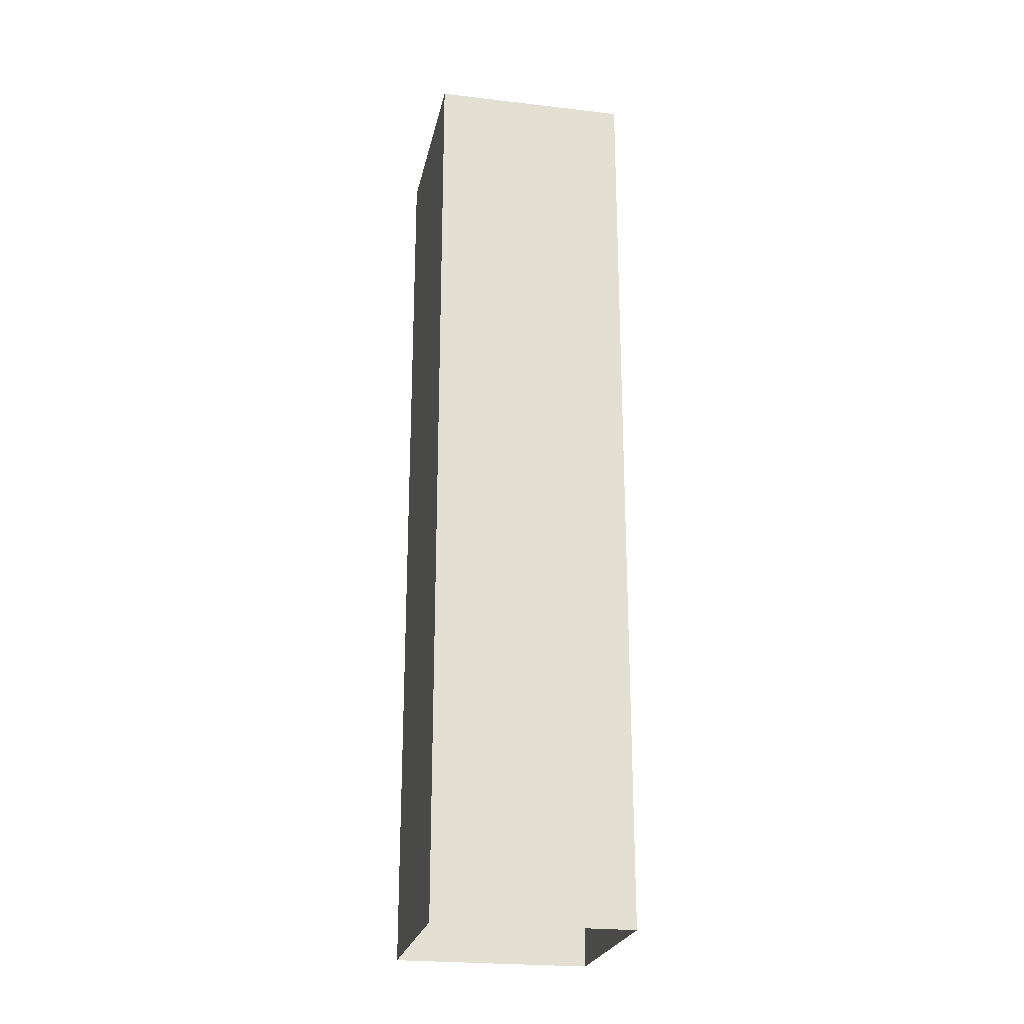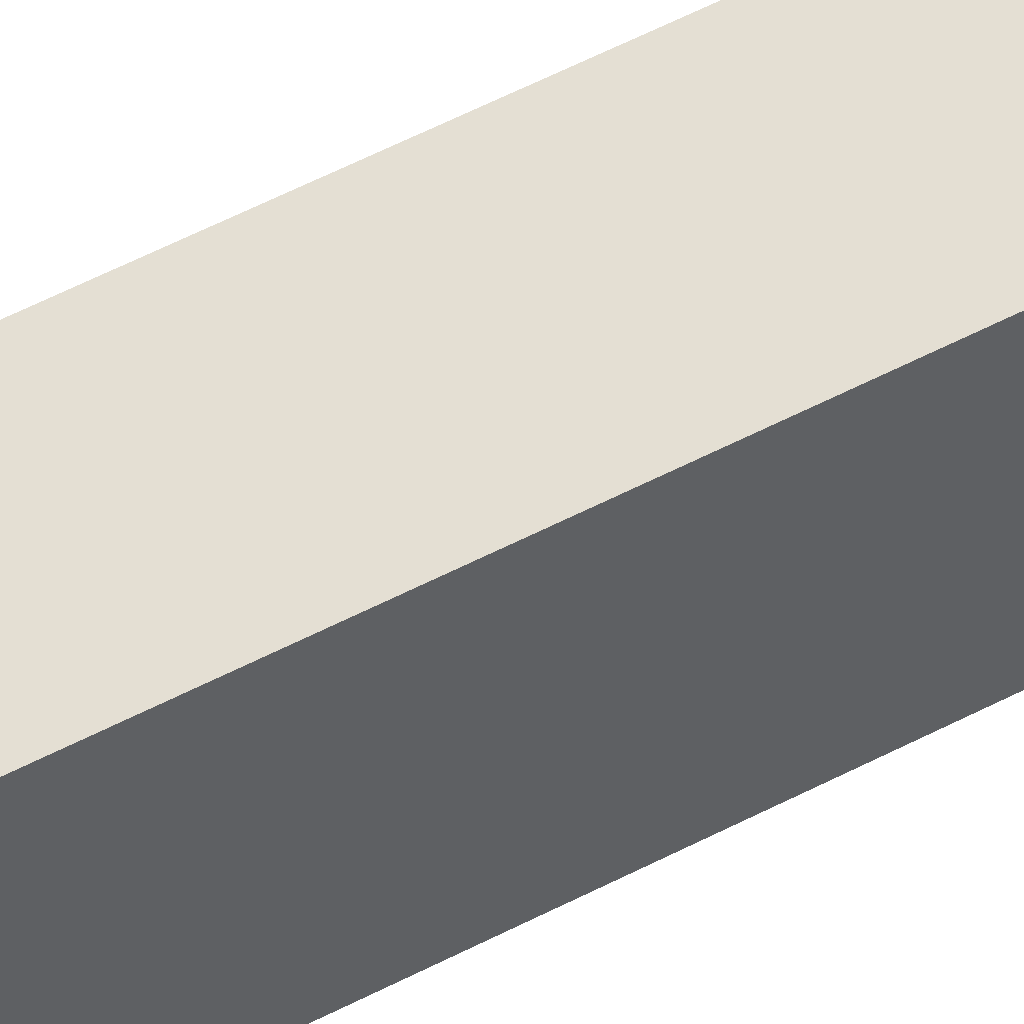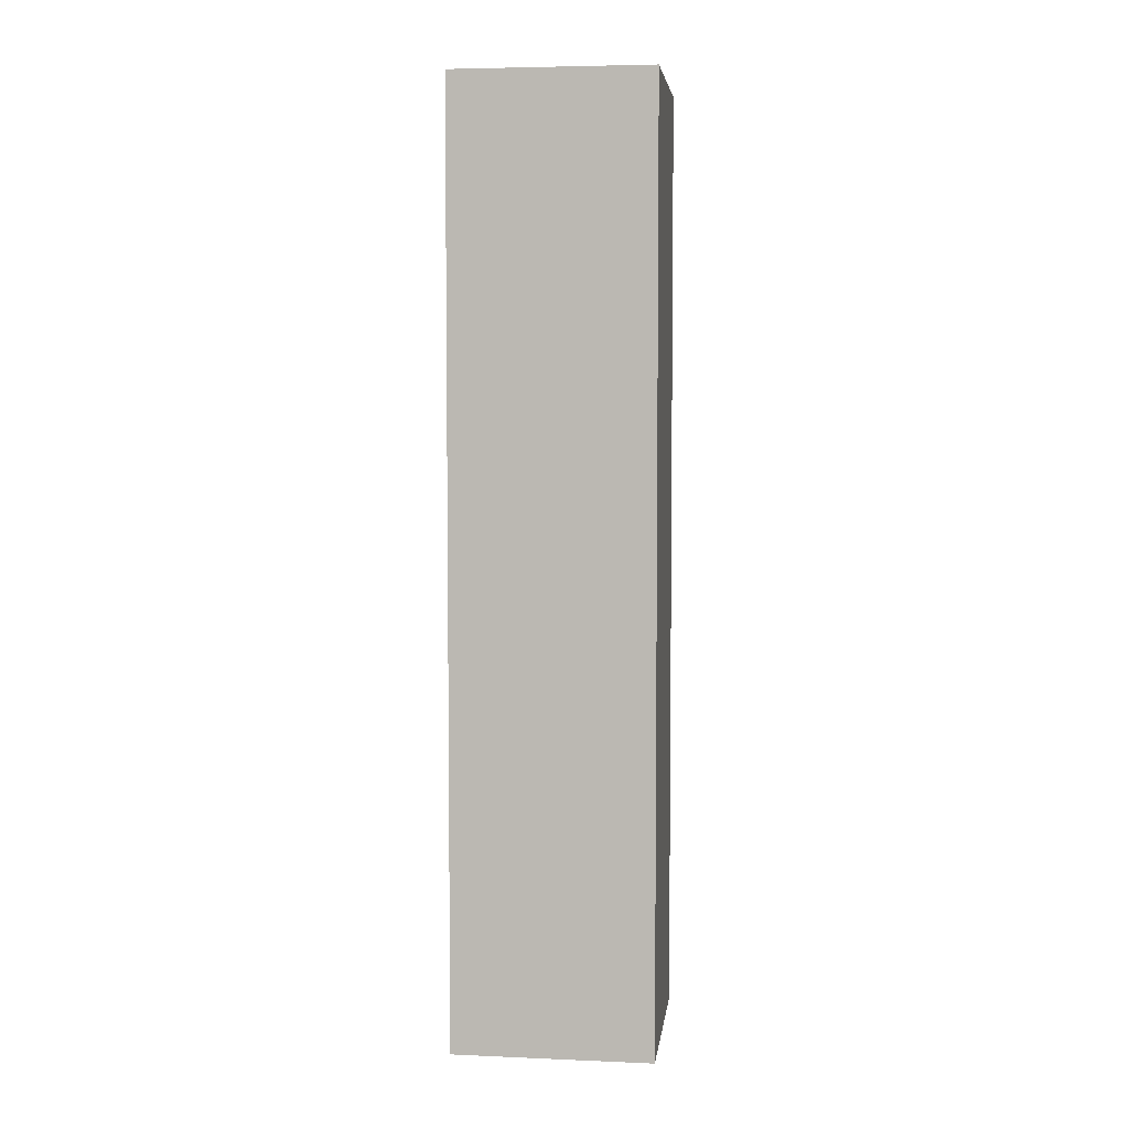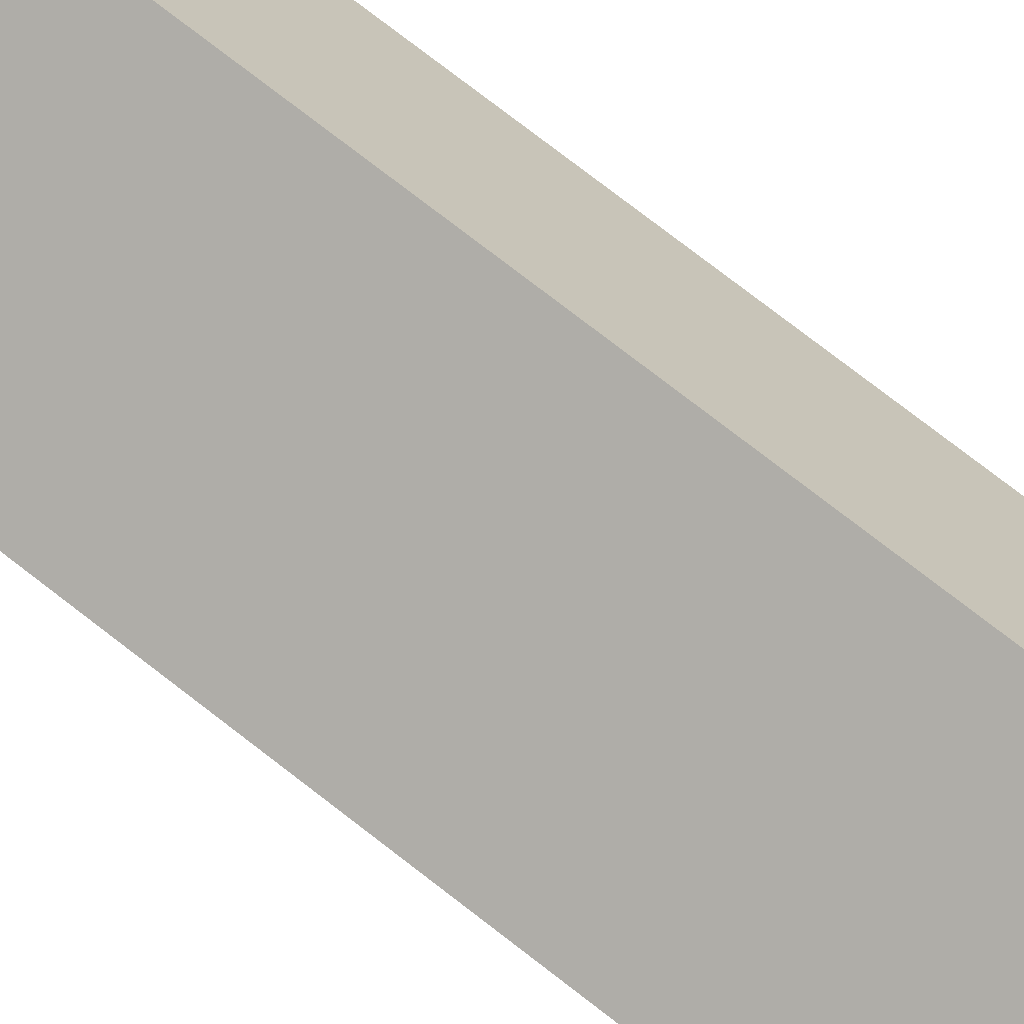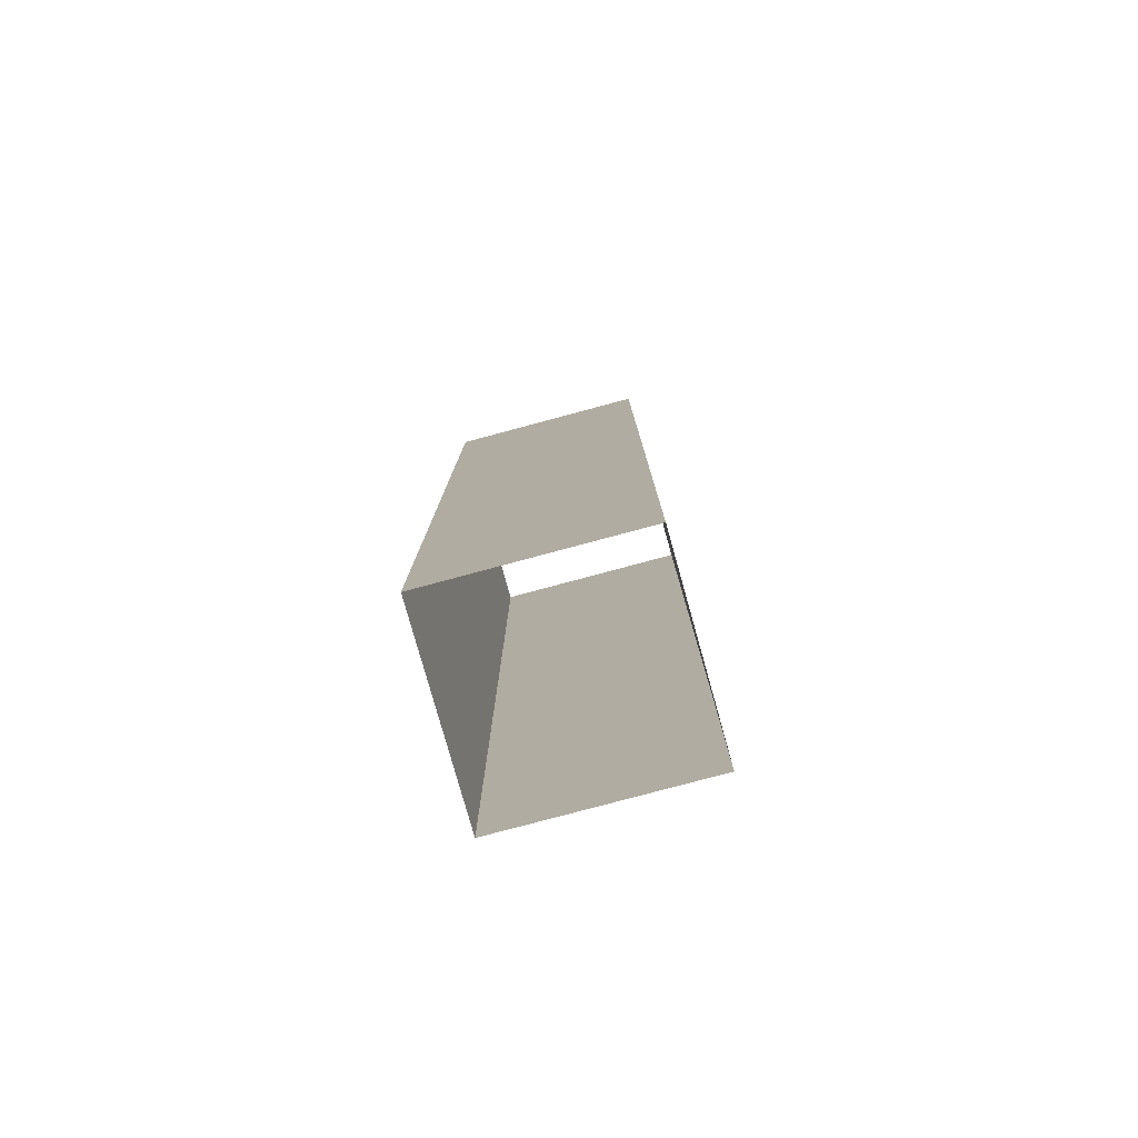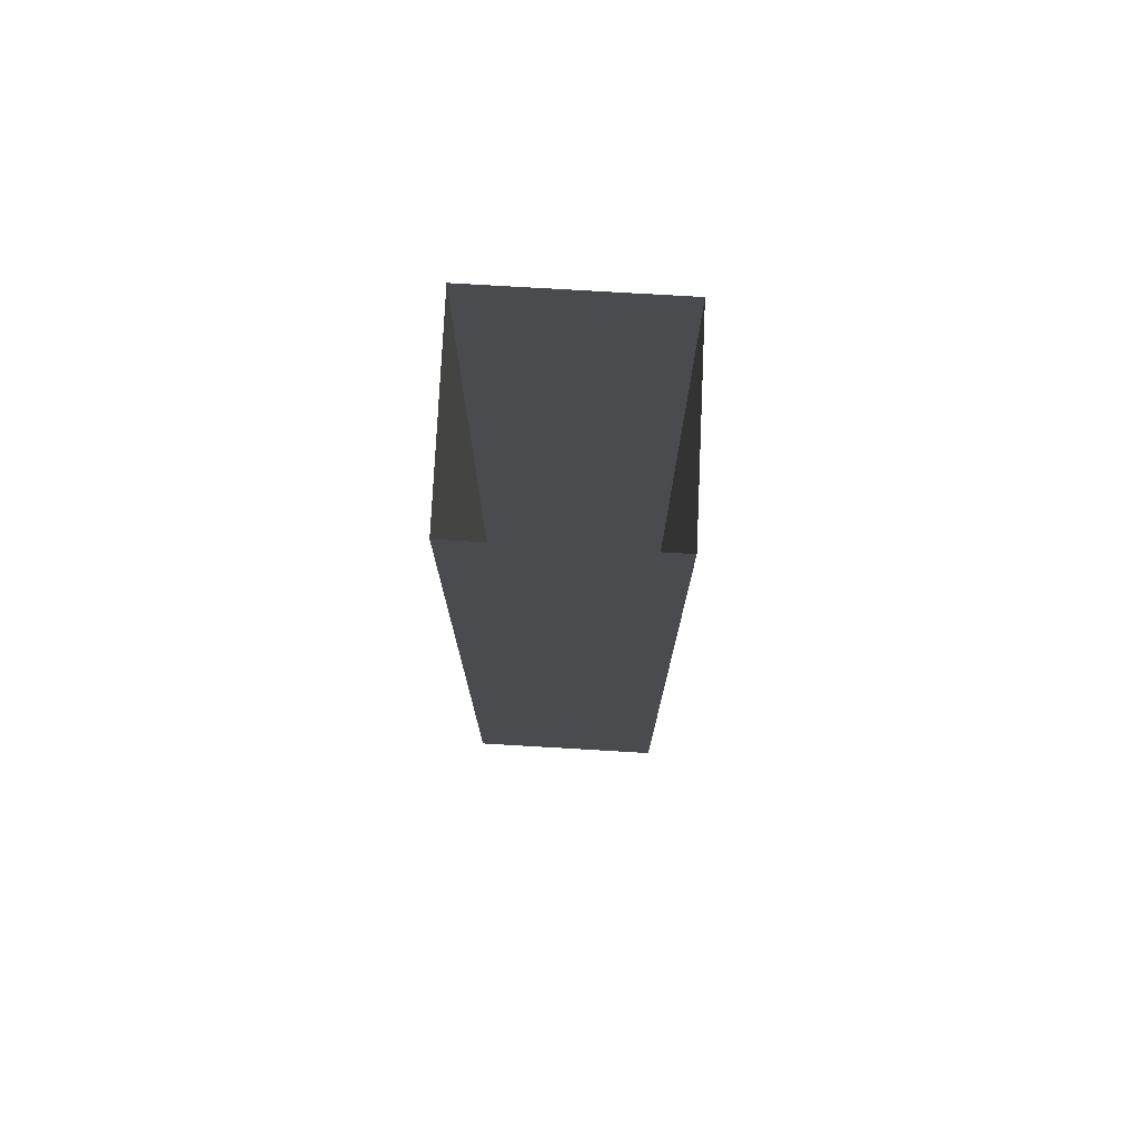
<metadata>
{"format":"obj","ext":"obj","renderer":"f3d","projection":"perspective","resolution":1024,"background":"white","views":[{"elev":-23.9,"azim":12.9,"up":"+Y"},{"elev":72.5,"azim":-115.5,"up":"+Z"},{"elev":5.1,"azim":-148.5,"up":"+Y"},{"elev":78.6,"azim":127.5,"up":"+Z"},{"elev":-79.5,"azim":129.6,"up":"+Y"},{"elev":75.7,"azim":-152.7,"up":"+Y"}]}
</metadata>
<code>
o BEAM_G
v 0.3708 -1.3 0.1454
v 0.3708 1.3 0.1454
v -0.3688 1.3 -0.1454
v -0.3688 -1.3 -0.1454
v 0.135 1.3 -0.369
v -0.133 -1.3 0.369
v 0.135 -1.3 -0.369
v -0.133 1.3 0.369
f 4 8 3
f 2 7 5
f 8 4 6
f 7 2 1
f 7 3 5
f 2 6 1
f 3 7 4
f 6 2 8

</code>
